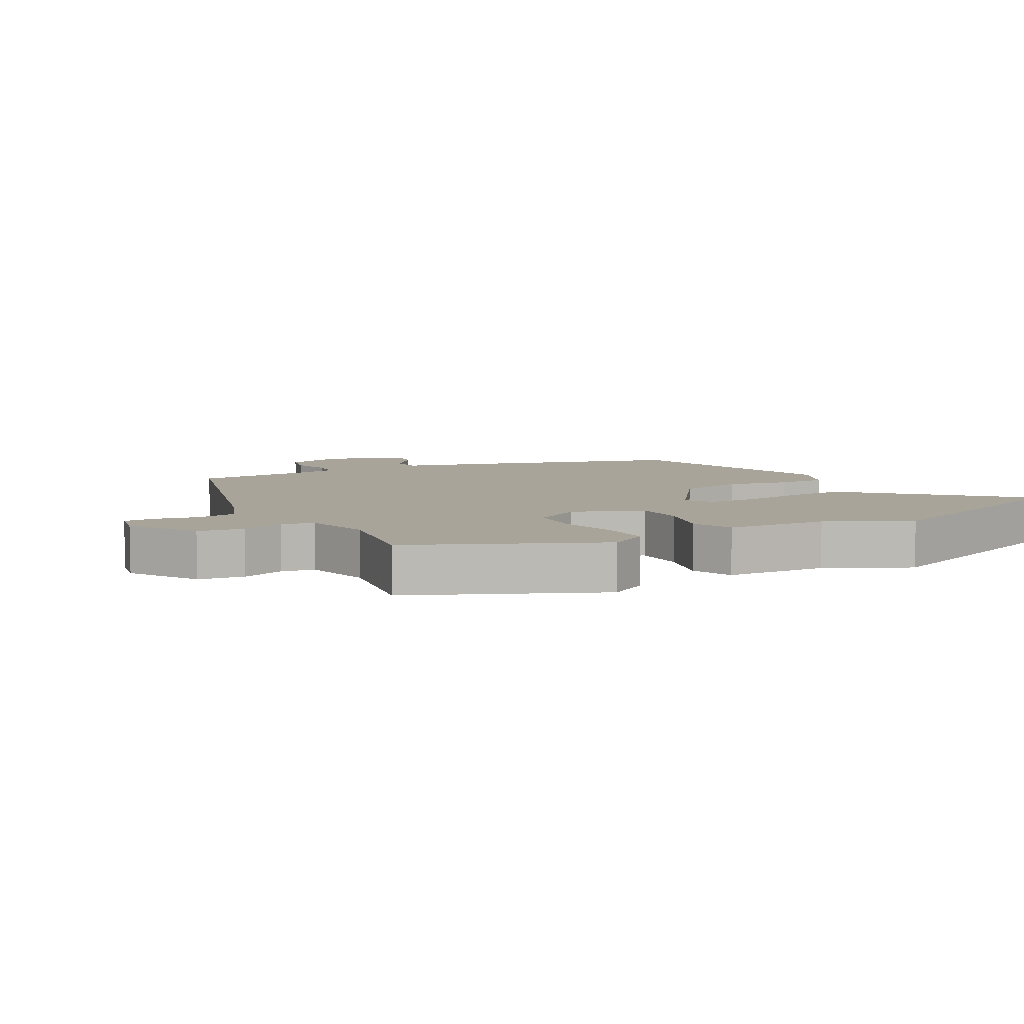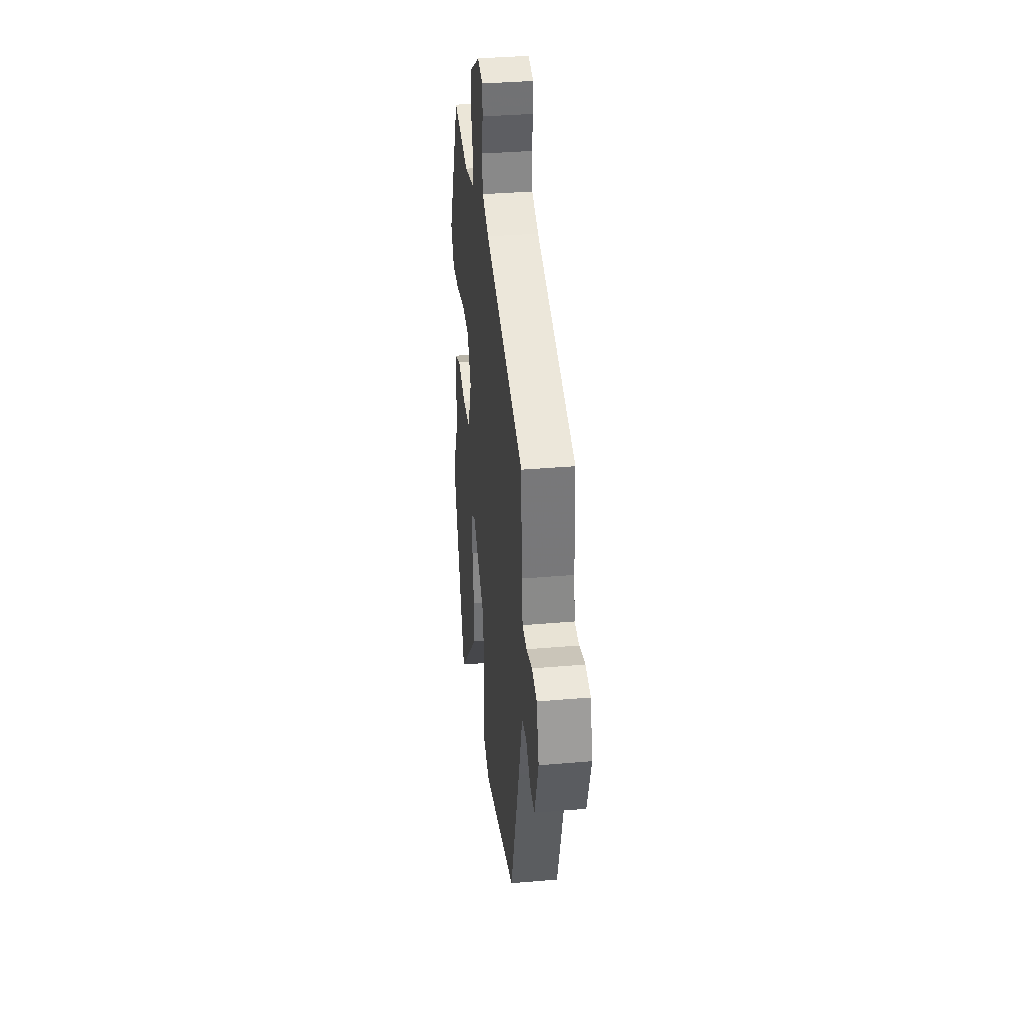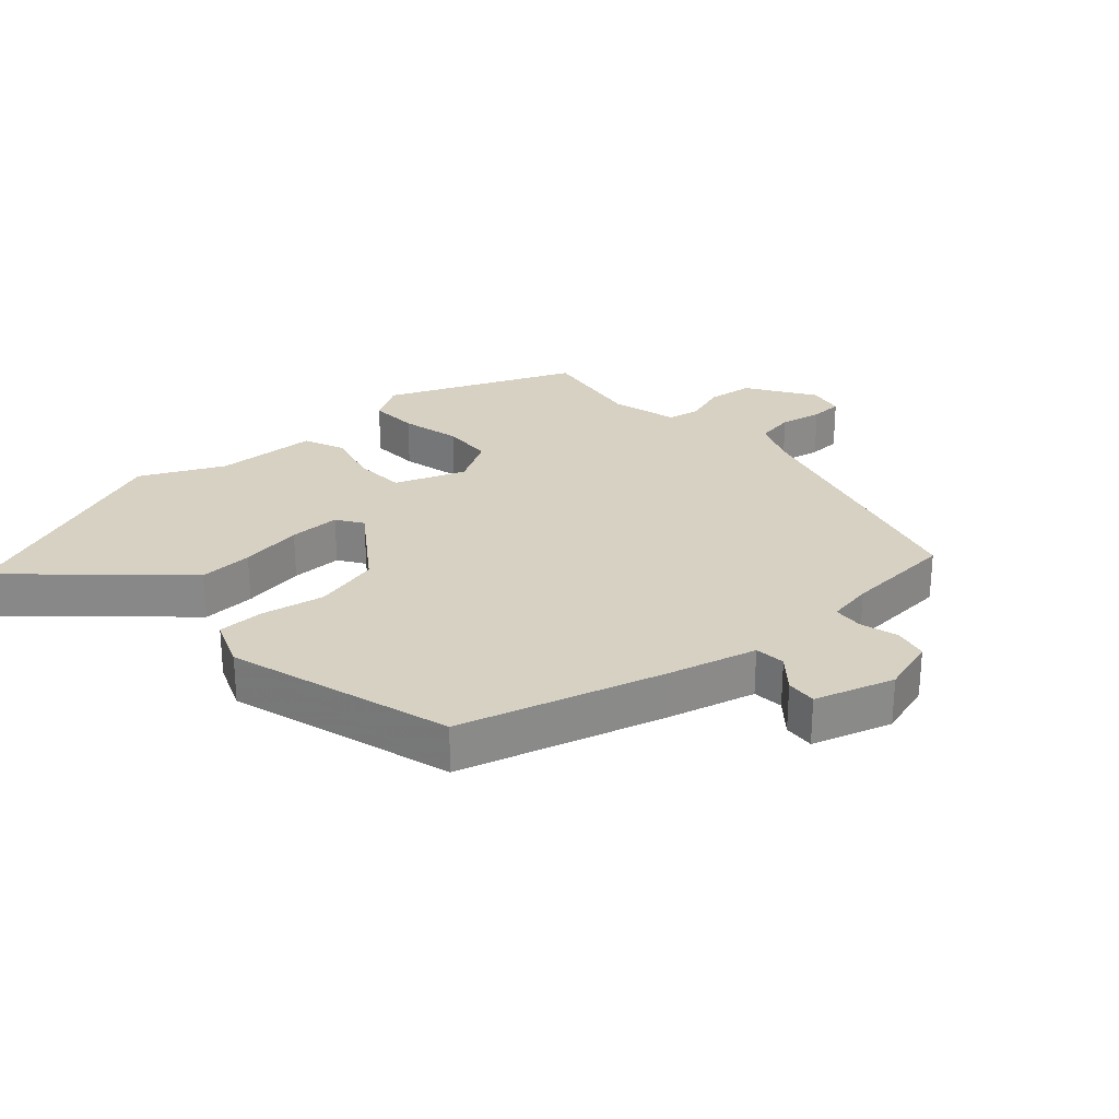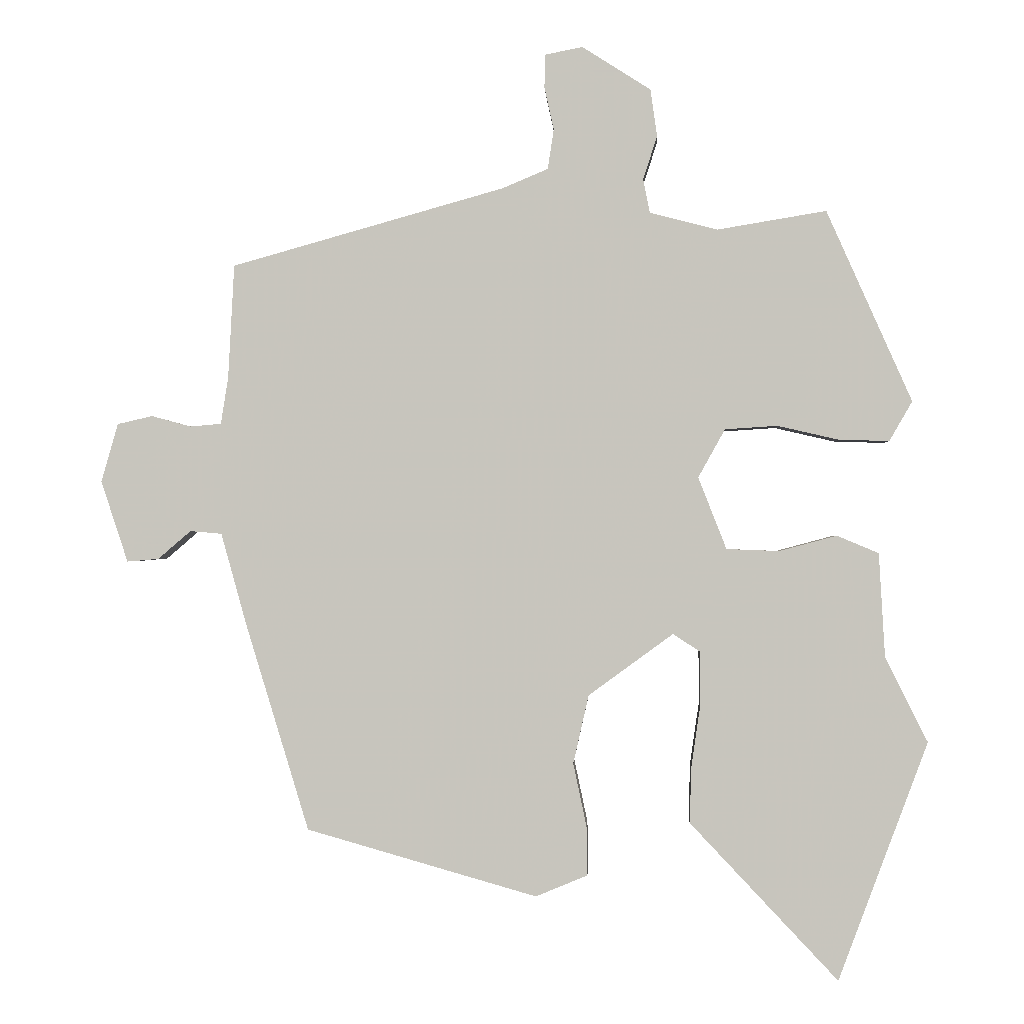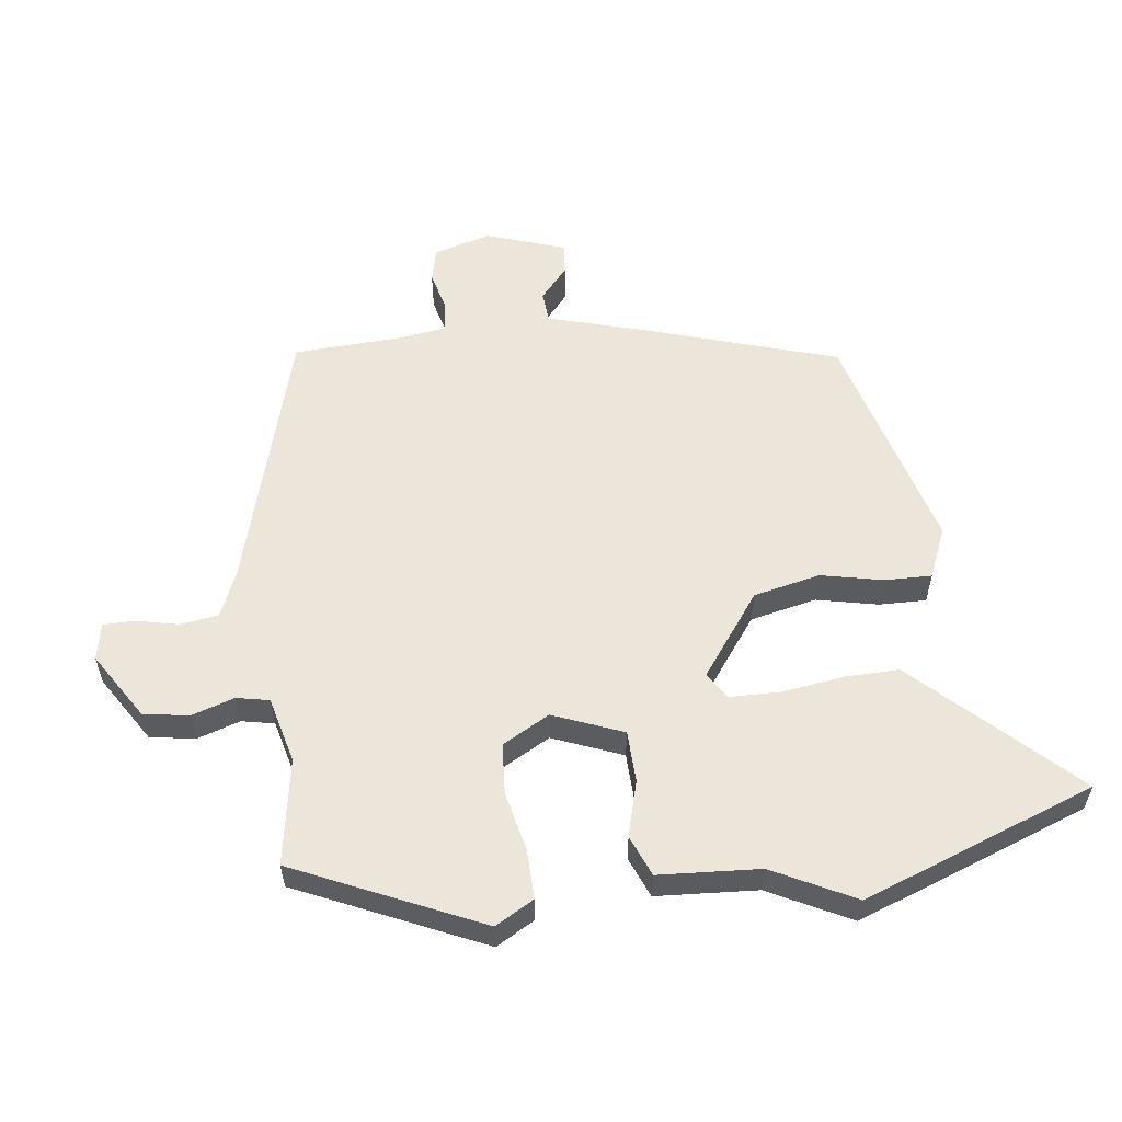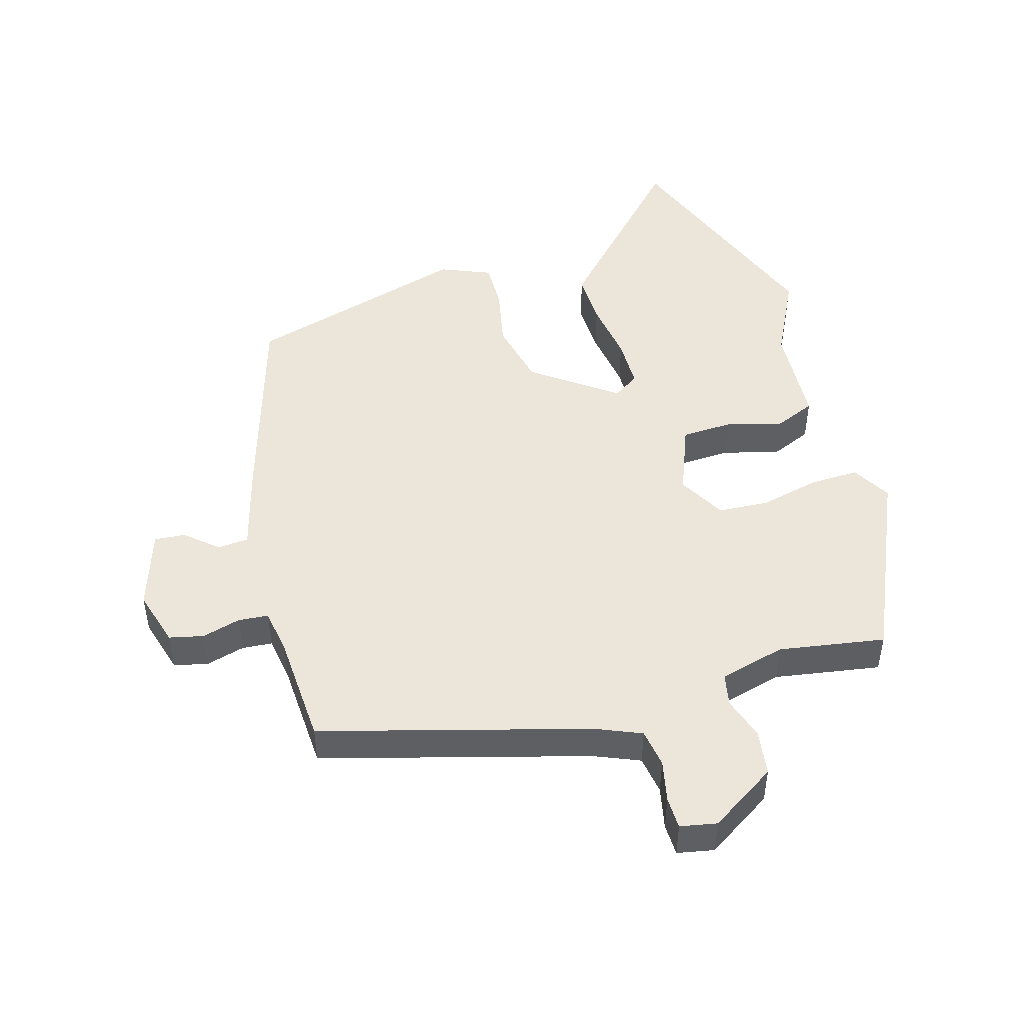
<metadata>
{"format":"obj","ext":"obj","renderer":"f3d","projection":"perspective","resolution":1024,"background":"white","views":[{"elev":7.3,"azim":61.1,"up":"+Y"},{"elev":36.0,"azim":-96.4,"up":"+Z"},{"elev":27.1,"azim":-132.7,"up":"+Y"},{"elev":-0.7,"azim":2.8,"up":"+Z"},{"elev":57.5,"azim":83.1,"up":"+Y"},{"elev":48.0,"azim":-16.3,"up":"+Y"}]}
</metadata>
<code>
v -0.47 0.07 0.4
v -0.065 0.07 0.514
v 0.004 0.07 0.543
v 0.013 0.07 0.602
v -0.001 0.07 0.666
v 0 0.07 0.715
v 0.056 0.07 0.726
v 0.158 0.07 0.661
v 0.168 0.07 0.591
v 0.147 0.07 0.526
v 0.157 0.07 0.476
v 0.258 0.07 0.45
v 0.42 0.07 0.477
v 0.547 0.07 0.192
v 0.513 0.07 0.133
v 0.438 0.07 0.135
v 0.347 0.07 0.156
v 0.269 0.07 0.151
v 0.229 0.07 0.079
v 0.271 0.07 -0.028
v 0.349 0.07 -0.031
v 0.435 0.07 -0.008
v 0.497 0.07 -0.034
v 0.506 0.07 -0.189
v 0.569 0.07 -0.315
v 0.436 0.07 -0.67
v 0.25 0.07 -0.473
v 0.216 0.07 -0.437
v 0.218 0.07 -0.355
v 0.232 0.07 -0.259
v 0.231 0.07 -0.181
v 0.191 0.07 -0.155
v 0.065 0.07 -0.247
v 0.042 0.07 -0.349
v 0.062 0.07 -0.444
v 0.063 0.07 -0.516
v -0.014 0.07 -0.548
v -0.357 0.07 -0.45
v -0.451 0.07 -0.142
v -0.489 0.07 -0.005
v -0.536 0.07 -0.001
v -0.585 0.07 -0.043
v -0.632 0.07 -0.047
v -0.672 0.07 0.074
v -0.647 0.07 0.161
v -0.595 0.07 0.173
v -0.536 0.07 0.157
v -0.49 0.07 0.161
v -0.479 0.07 0.231
v -0.47 0 0.4
v -0.065 0 0.514
v 0.004 0 0.543
v 0.013 0 0.602
v -0.001 0 0.666
v 0 0 0.715
v 0.056 0 0.726
v 0.158 0 0.661
v 0.168 0 0.591
v 0.147 0 0.526
v 0.157 0 0.476
v 0.258 0 0.45
v 0.42 0 0.477
v 0.547 0 0.192
v 0.513 0 0.133
v 0.438 0 0.135
v 0.347 0 0.156
v 0.269 0 0.151
v 0.229 0 0.079
v 0.271 0 -0.028
v 0.349 0 -0.031
v 0.435 0 -0.008
v 0.497 0 -0.034
v 0.506 0 -0.189
v 0.569 0 -0.315
v 0.436 0 -0.67
v 0.25 0 -0.473
v 0.216 0 -0.437
v 0.218 0 -0.355
v 0.232 0 -0.259
v 0.231 0 -0.181
v 0.191 0 -0.155
v 0.065 0 -0.247
v 0.042 0 -0.349
v 0.062 0 -0.444
v 0.063 0 -0.516
v -0.014 0 -0.548
v -0.357 0 -0.45
v -0.451 0 -0.142
v -0.489 0 -0.005
v -0.536 0 -0.001
v -0.585 0 -0.043
v -0.632 0 -0.047
v -0.672 0 0.074
v -0.647 0 0.161
v -0.595 0 0.173
v -0.536 0 0.157
v -0.49 0 0.161
v -0.479 0 0.231
f 44 45 46 47
f 44 47 48
f 41 42 43 44
f 40 41 44 48
f 39 40 48 49
f 34 35 36 37
f 33 34 37 38
f 32 33 38 39
f 27 28 29 30
f 27 30 31
f 24 25 26 27
f 24 27 31
f 21 22 23 24
f 20 21 24 31
f 19 20 31 32
f 14 15 16 17
f 12 13 14 17
f 11 12 17 18
f 7 8 9 10
f 7 10 11
f 4 5 6 7
f 3 4 7 11
f 2 3 11 18
f 19 32 39 49
f 18 19 49
f 1 2 18 49
f 96 95 94 93
f 97 96 93
f 93 92 91 90
f 97 93 90 89
f 98 97 89 88
f 86 85 84 83
f 87 86 83 82
f 88 87 82 81
f 79 78 77 76
f 80 79 76
f 76 75 74 73
f 80 76 73
f 73 72 71 70
f 80 73 70 69
f 81 80 69 68
f 66 65 64 63
f 66 63 62 61
f 67 66 61 60
f 59 58 57 56
f 60 59 56
f 56 55 54 53
f 60 56 53 52
f 67 60 52 51
f 98 88 81 68
f 98 68 67
f 98 67 51 50
f 1 50 51 2
f 2 51 52 3
f 3 52 53 4
f 4 53 54 5
f 5 54 55 6
f 6 55 56 7
f 7 56 57 8
f 8 57 58 9
f 9 58 59 10
f 10 59 60 11
f 11 60 61 12
f 12 61 62 13
f 13 62 63 14
f 14 63 64 15
f 15 64 65 16
f 16 65 66 17
f 17 66 67 18
f 18 67 68 19
f 19 68 69 20
f 20 69 70 21
f 21 70 71 22
f 22 71 72 23
f 23 72 73 24
f 24 73 74 25
f 25 74 75 26
f 26 75 76 27
f 27 76 77 28
f 28 77 78 29
f 29 78 79 30
f 30 79 80 31
f 31 80 81 32
f 32 81 82 33
f 33 82 83 34
f 34 83 84 35
f 35 84 85 36
f 36 85 86 37
f 37 86 87 38
f 38 87 88 39
f 39 88 89 40
f 40 89 90 41
f 41 90 91 42
f 42 91 92 43
f 43 92 93 44
f 44 93 94 45
f 45 94 95 46
f 46 95 96 47
f 47 96 97 48
f 48 97 98 49
f 49 98 50 1

</code>
